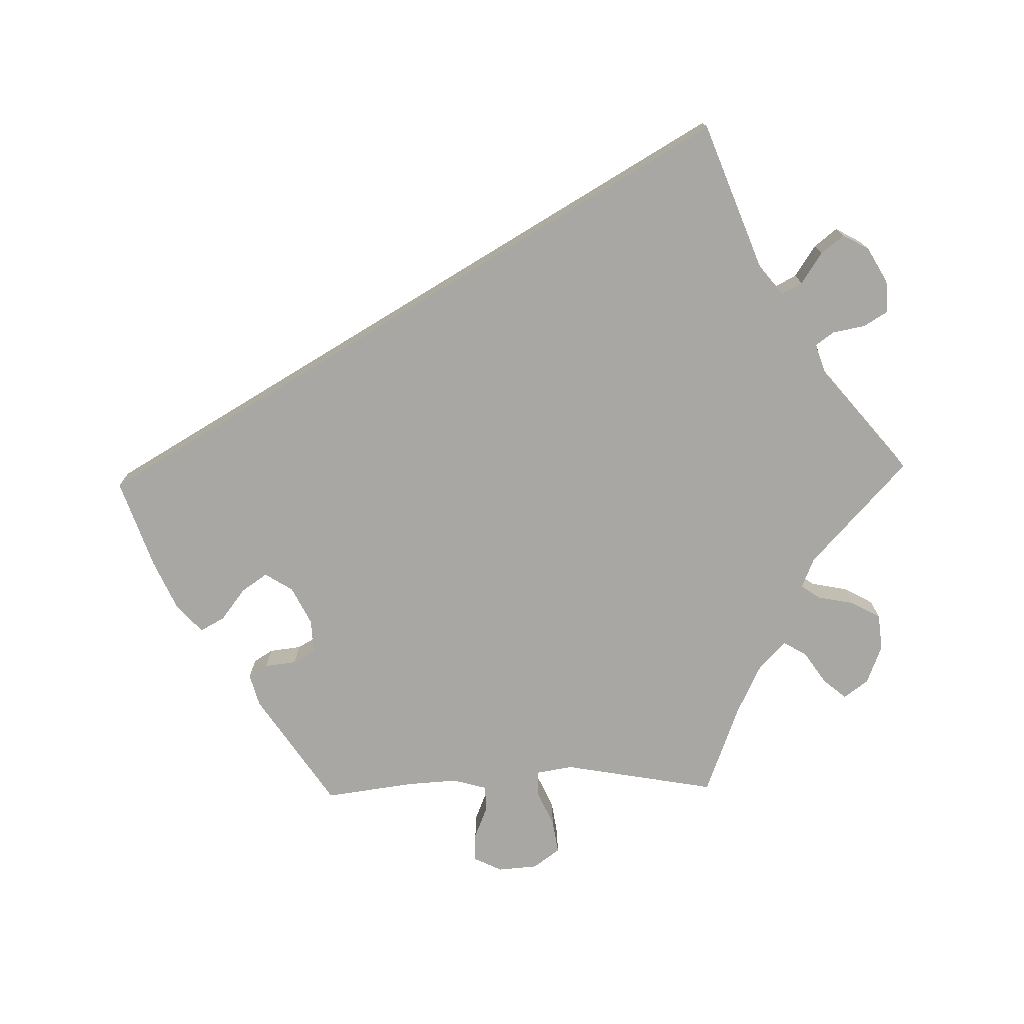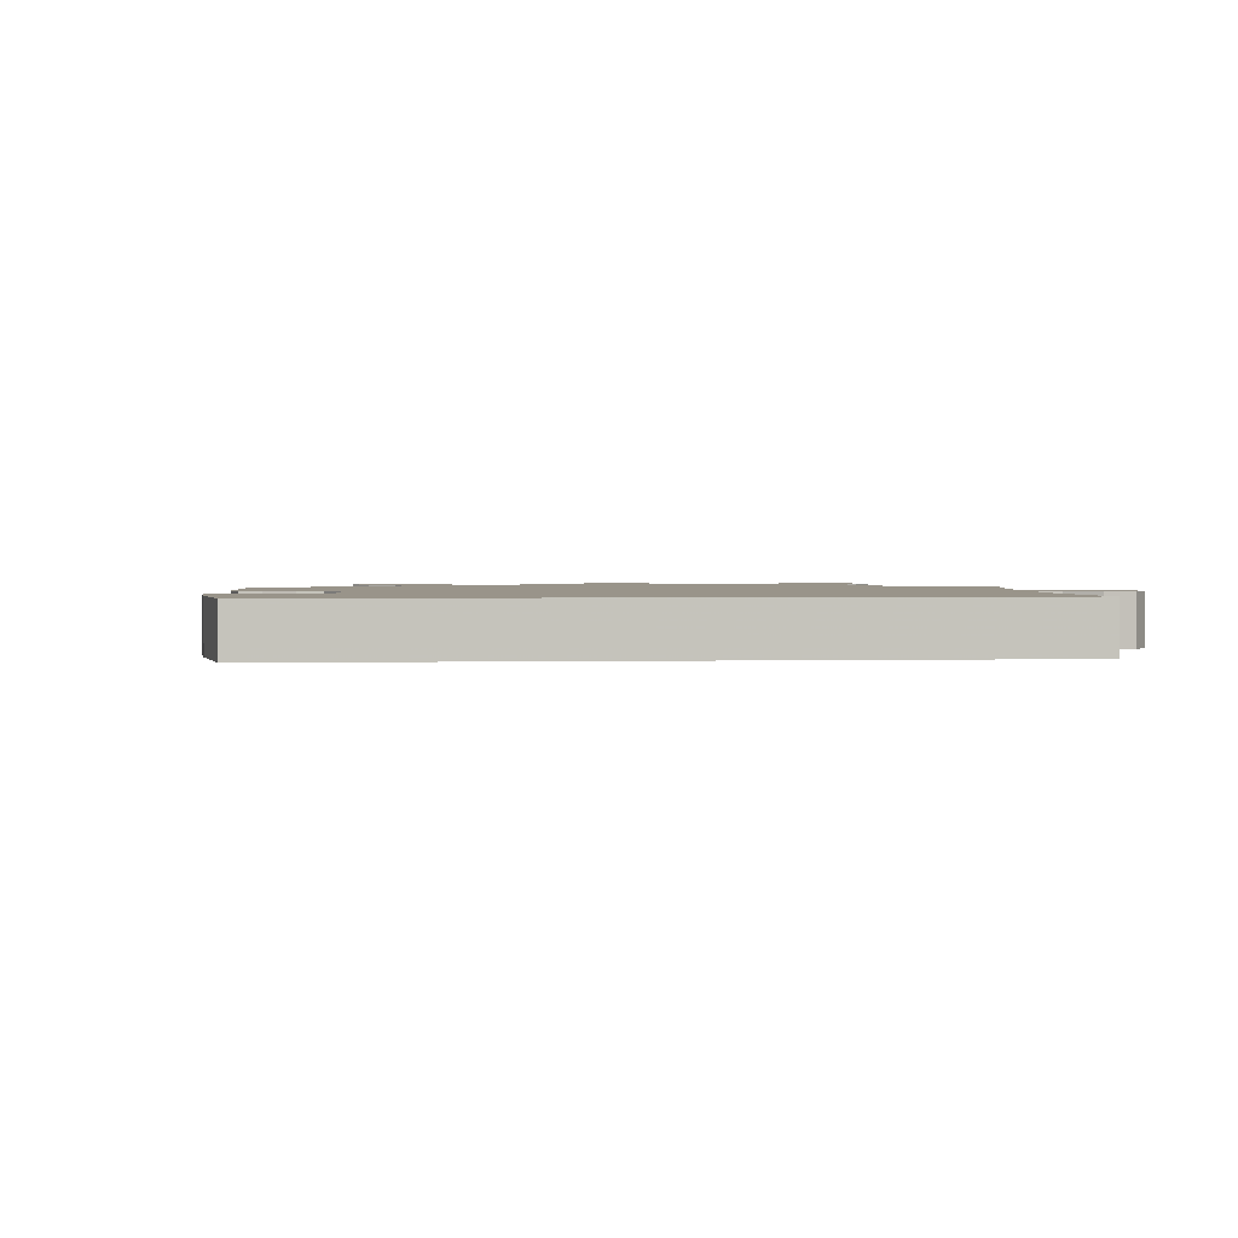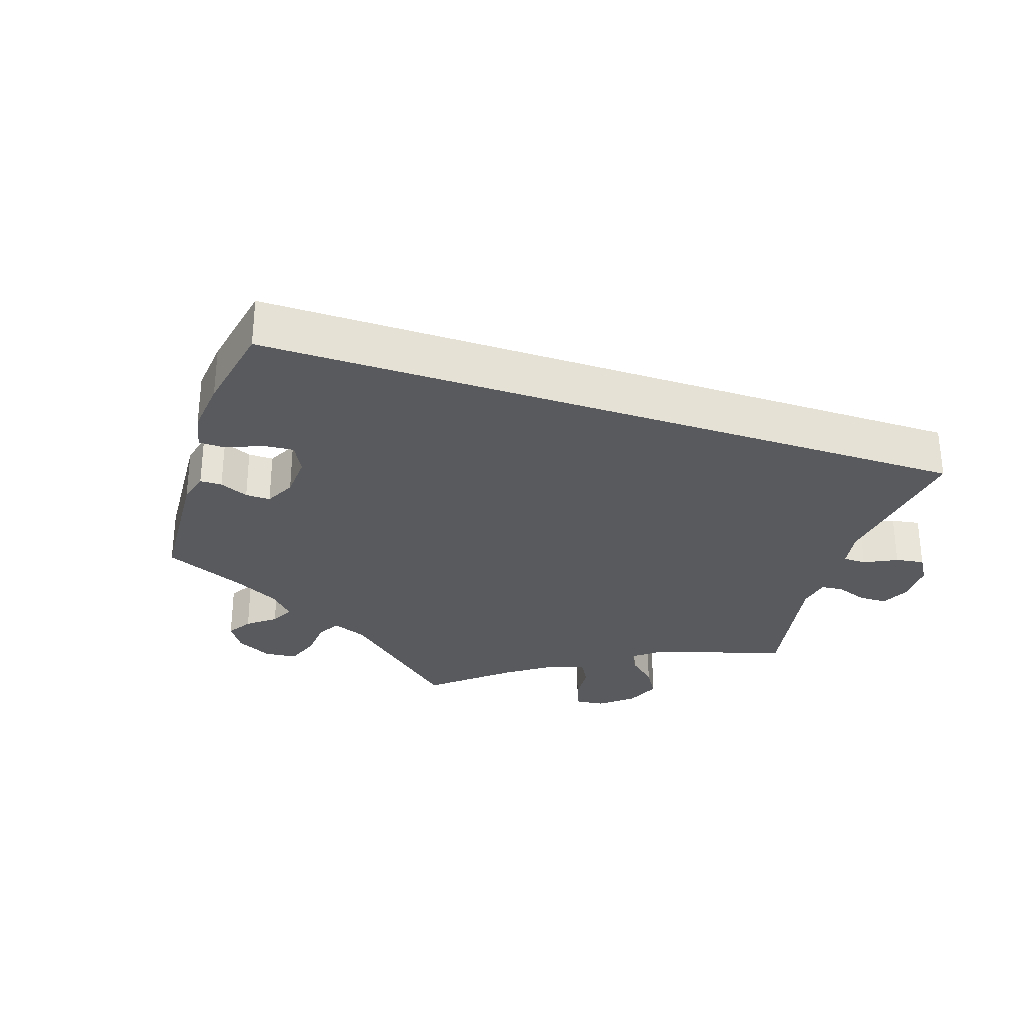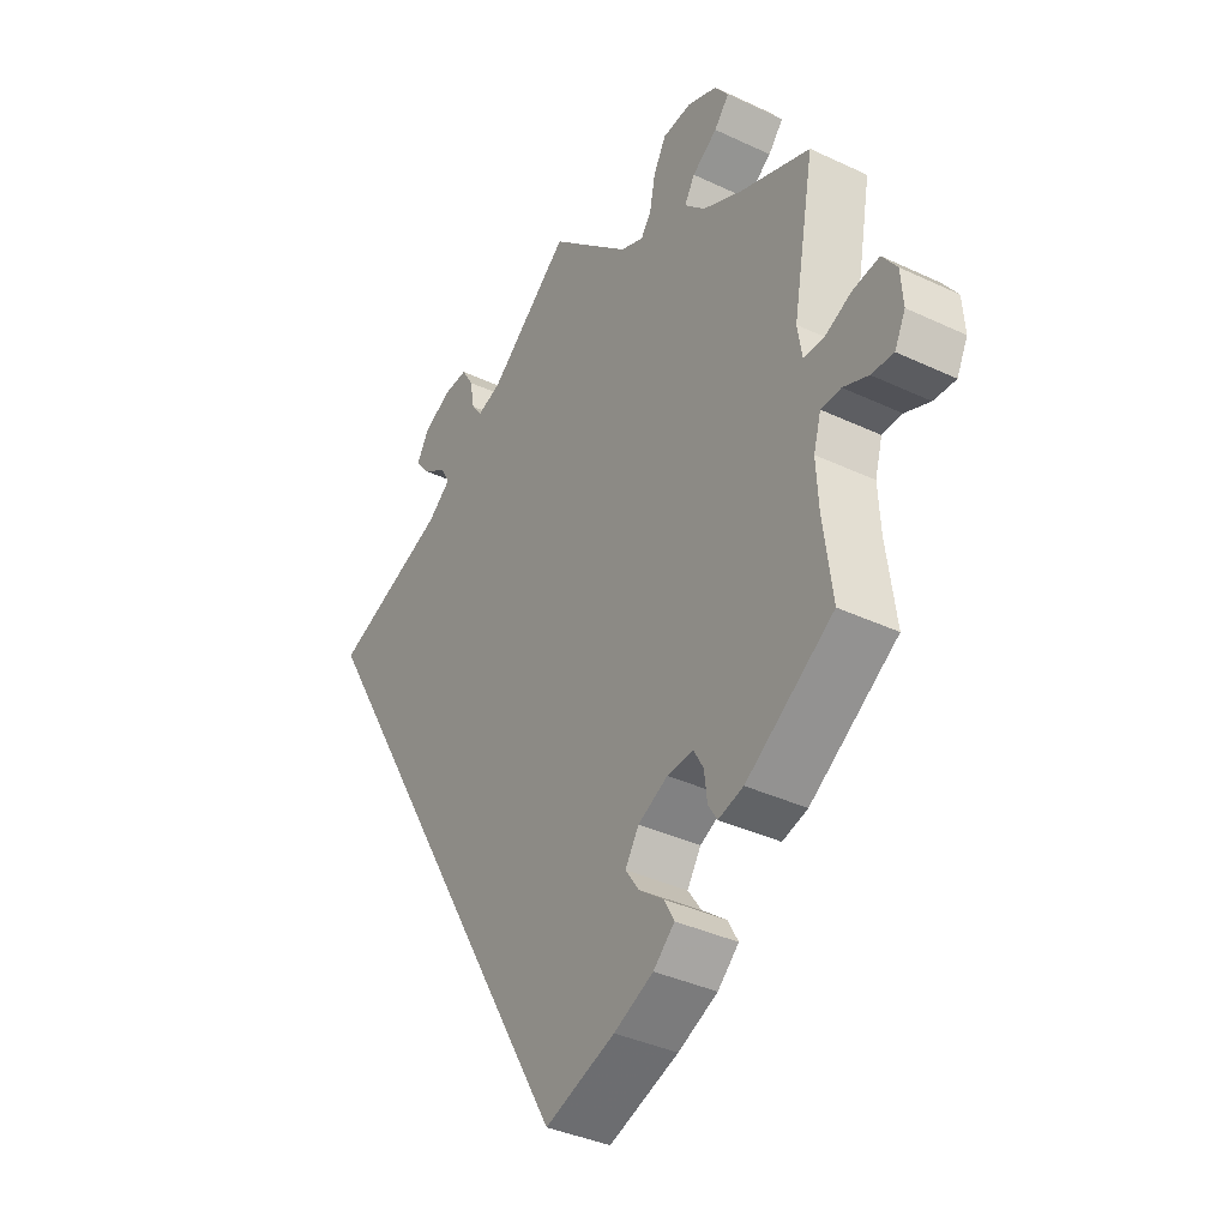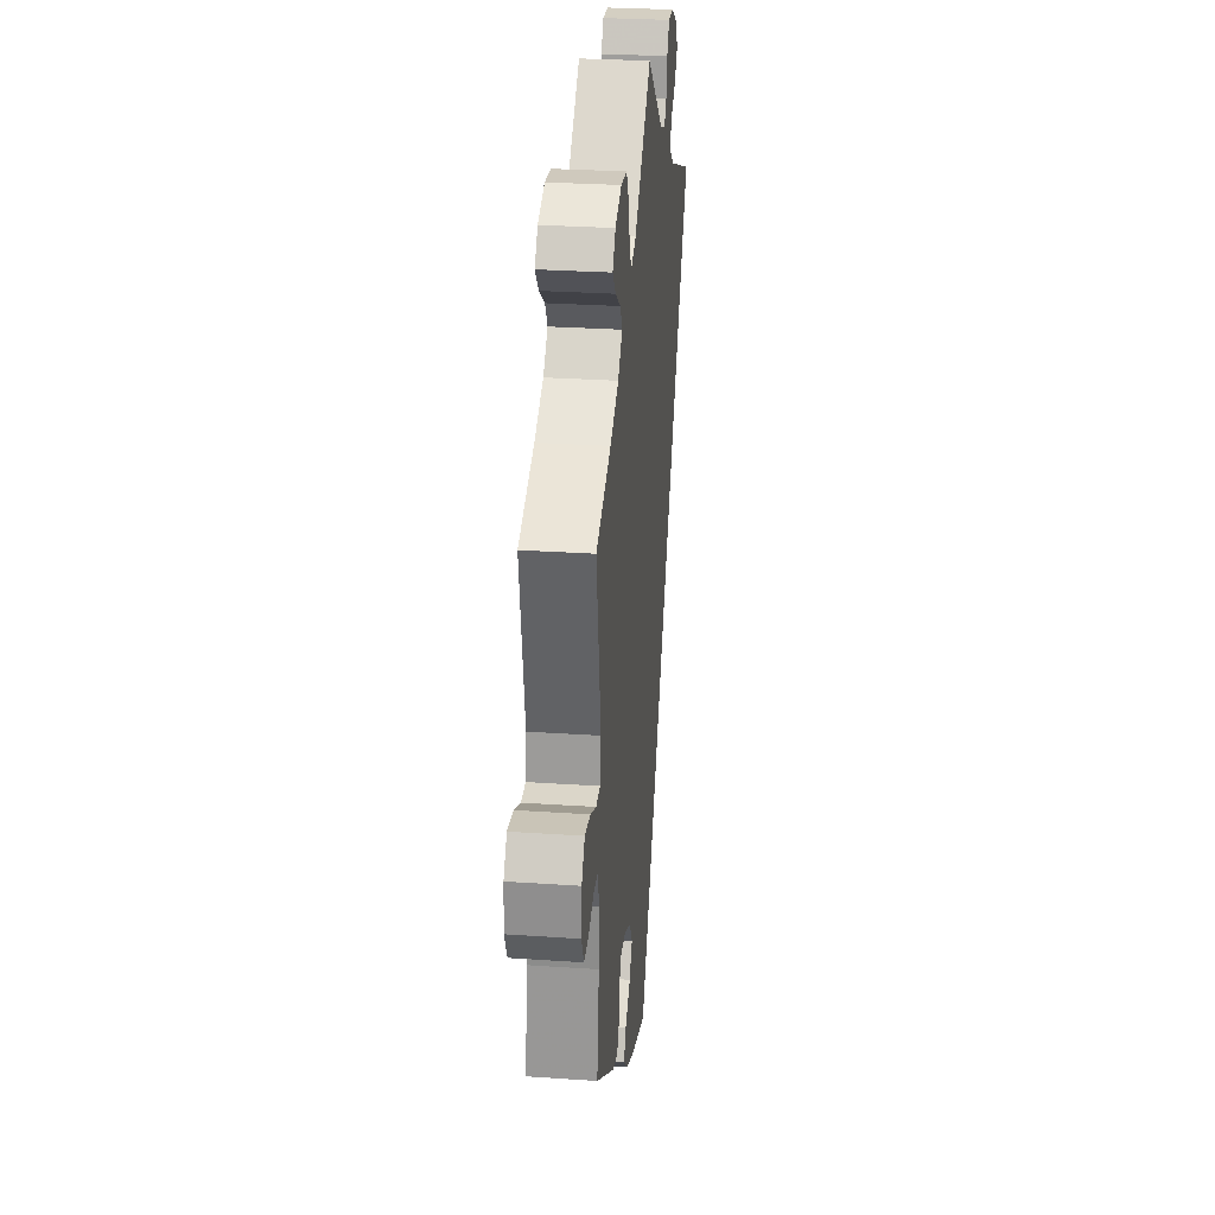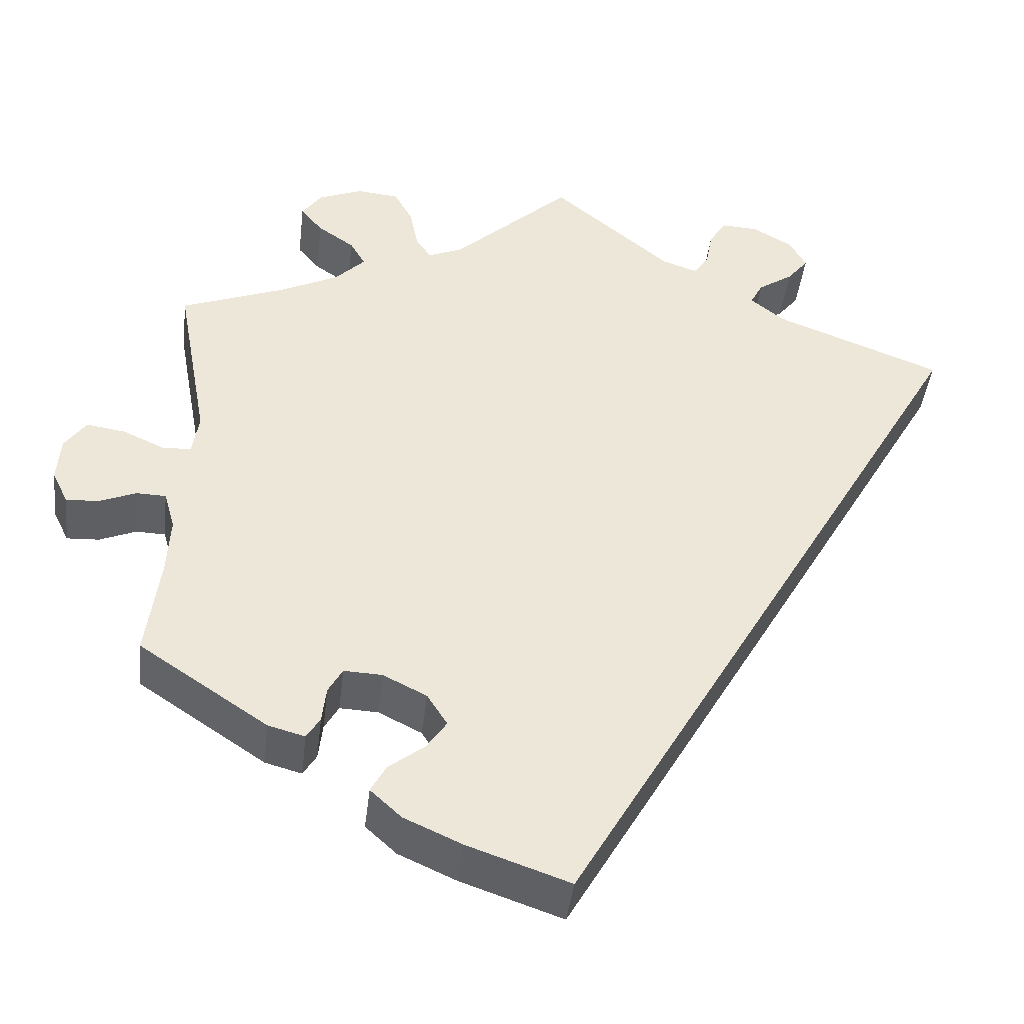
<metadata>
{"format":"obj","ext":"obj","renderer":"f3d","projection":"perspective","resolution":1024,"background":"white","views":[{"elev":-74.8,"azim":-88.6,"up":"+Y"},{"elev":1.9,"azim":-125.0,"up":"+Y"},{"elev":-31.5,"azim":-138.2,"up":"+Y"},{"elev":-37.2,"azim":58.7,"up":"+Z"},{"elev":28.3,"azim":95.9,"up":"+Z"},{"elev":-42.8,"azim":173.3,"up":"+Z"}]}
</metadata>
<code>
v 0.347 0.07 -0.391
v 0.303 0.07 -0.403
v 0.287 0.07 -0.377
v 0.282 0.07 -0.334
v 0.265 0.07 -0.304
v 0.219 0.07 -0.306
v 0.167 0.07 -0.332
v 0.143 0.07 -0.37
v 0.167 0.07 -0.405
v 0.21 0.07 -0.438
v 0.228 0.07 -0.471
v 0.191 0.07 -0.505
v 0.122 0.07 -0.536
v 0 0.07 -0.578
v -0.501 0.07 0.289
v -0.301 0.07 0.365
v -0.261 0.07 0.397
v -0.276 0.07 0.425
v -0.318 0.07 0.453
v -0.343 0.07 0.484
v -0.323 0.07 0.52
v -0.275 0.07 0.547
v -0.231 0.07 0.549
v -0.211 0.07 0.516
v -0.203 0.07 0.472
v -0.185 0.07 0.447
v -0.143 0.07 0.461
v -0.001 0.07 0.578
v 0.14 0.07 0.448
v 0.181 0.07 0.431
v 0.199 0.07 0.457
v 0.209 0.07 0.507
v 0.231 0.07 0.547
v 0.281 0.07 0.552
v 0.334 0.07 0.531
v 0.358 0.07 0.498
v 0.332 0.07 0.467
v 0.288 0.07 0.437
v 0.27 0.07 0.406
v 0.306 0.07 0.37
v 0.376 0.07 0.336
v 0.5 0.07 0.289
v 0.462 0.07 0.08
v 0.47 0.07 0.03
v 0.505 0.07 0.029
v 0.553 0.07 0.051
v 0.6 0.07 0.058
v 0.626 0.07 0.022
v 0.63 0.07 -0.032
v 0.611 0.07 -0.071
v 0.572 0.07 -0.069
v 0.528 0.07 -0.051
v 0.493 0.07 -0.052
v 0.48 0.07 -0.098
v 0.484 0.07 -0.168
v 0.5 0.07 -0.289
v 0.347 0 -0.391
v 0.303 0 -0.403
v 0.287 0 -0.377
v 0.282 0 -0.334
v 0.265 0 -0.304
v 0.219 0 -0.306
v 0.167 0 -0.332
v 0.143 0 -0.37
v 0.167 0 -0.405
v 0.21 0 -0.438
v 0.228 0 -0.471
v 0.191 0 -0.505
v 0.122 0 -0.536
v 0 0 -0.578
v -0.501 0 0.289
v -0.301 0 0.365
v -0.261 0 0.397
v -0.276 0 0.425
v -0.318 0 0.453
v -0.343 0 0.484
v -0.323 0 0.52
v -0.275 0 0.547
v -0.231 0 0.549
v -0.211 0 0.516
v -0.203 0 0.472
v -0.185 0 0.447
v -0.143 0 0.461
v -0.001 0 0.578
v 0.14 0 0.448
v 0.181 0 0.431
v 0.199 0 0.457
v 0.209 0 0.507
v 0.231 0 0.547
v 0.281 0 0.552
v 0.334 0 0.531
v 0.358 0 0.498
v 0.332 0 0.467
v 0.288 0 0.437
v 0.27 0 0.406
v 0.306 0 0.37
v 0.376 0 0.336
v 0.5 0 0.289
v 0.462 0 0.08
v 0.47 0 0.03
v 0.505 0 0.029
v 0.553 0 0.051
v 0.6 0 0.058
v 0.626 0 0.022
v 0.63 0 -0.032
v 0.611 0 -0.071
v 0.572 0 -0.069
v 0.528 0 -0.051
v 0.493 0 -0.052
v 0.48 0 -0.098
v 0.484 0 -0.168
v 0.5 0 -0.289
f 55 56 1 2
f 54 55 2 3
f 53 54 3 4
f 49 50 51 52
f 49 52 53
f 48 49 53
f 45 46 47 48
f 44 45 48 53
f 41 42 43
f 40 41 43 44
f 39 40 44 53
f 35 36 37 38
f 35 38 39
f 34 35 39
f 31 32 33 34
f 30 31 34 39
f 27 28 29
f 26 27 29 30
f 22 23 24 25
f 22 25 26
f 21 22 26
f 18 19 20 21
f 17 18 21 26
f 16 17 26 30
f 9 10 11 12
f 8 9 12 13
f 39 53 4 5
f 30 39 5 6
f 16 30 6 7
f 15 16 7 8
f 8 13 14 15
f 58 57 112 111
f 59 58 111 110
f 60 59 110 109
f 108 107 106 105
f 109 108 105
f 109 105 104
f 104 103 102 101
f 109 104 101 100
f 99 98 97
f 100 99 97 96
f 109 100 96 95
f 94 93 92 91
f 95 94 91
f 95 91 90
f 90 89 88 87
f 95 90 87 86
f 85 84 83
f 86 85 83 82
f 81 80 79 78
f 82 81 78
f 82 78 77
f 77 76 75 74
f 82 77 74 73
f 86 82 73 72
f 68 67 66 65
f 69 68 65 64
f 61 60 109 95
f 62 61 95 86
f 63 62 86 72
f 64 63 72 71
f 71 70 69 64
f 1 57 58 2
f 2 58 59 3
f 3 59 60 4
f 4 60 61 5
f 5 61 62 6
f 6 62 63 7
f 7 63 64 8
f 8 64 65 9
f 9 65 66 10
f 10 66 67 11
f 11 67 68 12
f 12 68 69 13
f 13 69 70 14
f 14 70 71 15
f 15 71 72 16
f 16 72 73 17
f 17 73 74 18
f 18 74 75 19
f 19 75 76 20
f 20 76 77 21
f 21 77 78 22
f 22 78 79 23
f 23 79 80 24
f 24 80 81 25
f 25 81 82 26
f 26 82 83 27
f 27 83 84 28
f 28 84 85 29
f 29 85 86 30
f 30 86 87 31
f 31 87 88 32
f 32 88 89 33
f 33 89 90 34
f 34 90 91 35
f 35 91 92 36
f 36 92 93 37
f 37 93 94 38
f 38 94 95 39
f 39 95 96 40
f 40 96 97 41
f 41 97 98 42
f 42 98 99 43
f 43 99 100 44
f 44 100 101 45
f 45 101 102 46
f 46 102 103 47
f 47 103 104 48
f 48 104 105 49
f 49 105 106 50
f 50 106 107 51
f 51 107 108 52
f 52 108 109 53
f 53 109 110 54
f 54 110 111 55
f 55 111 112 56
f 56 112 57 1

</code>
